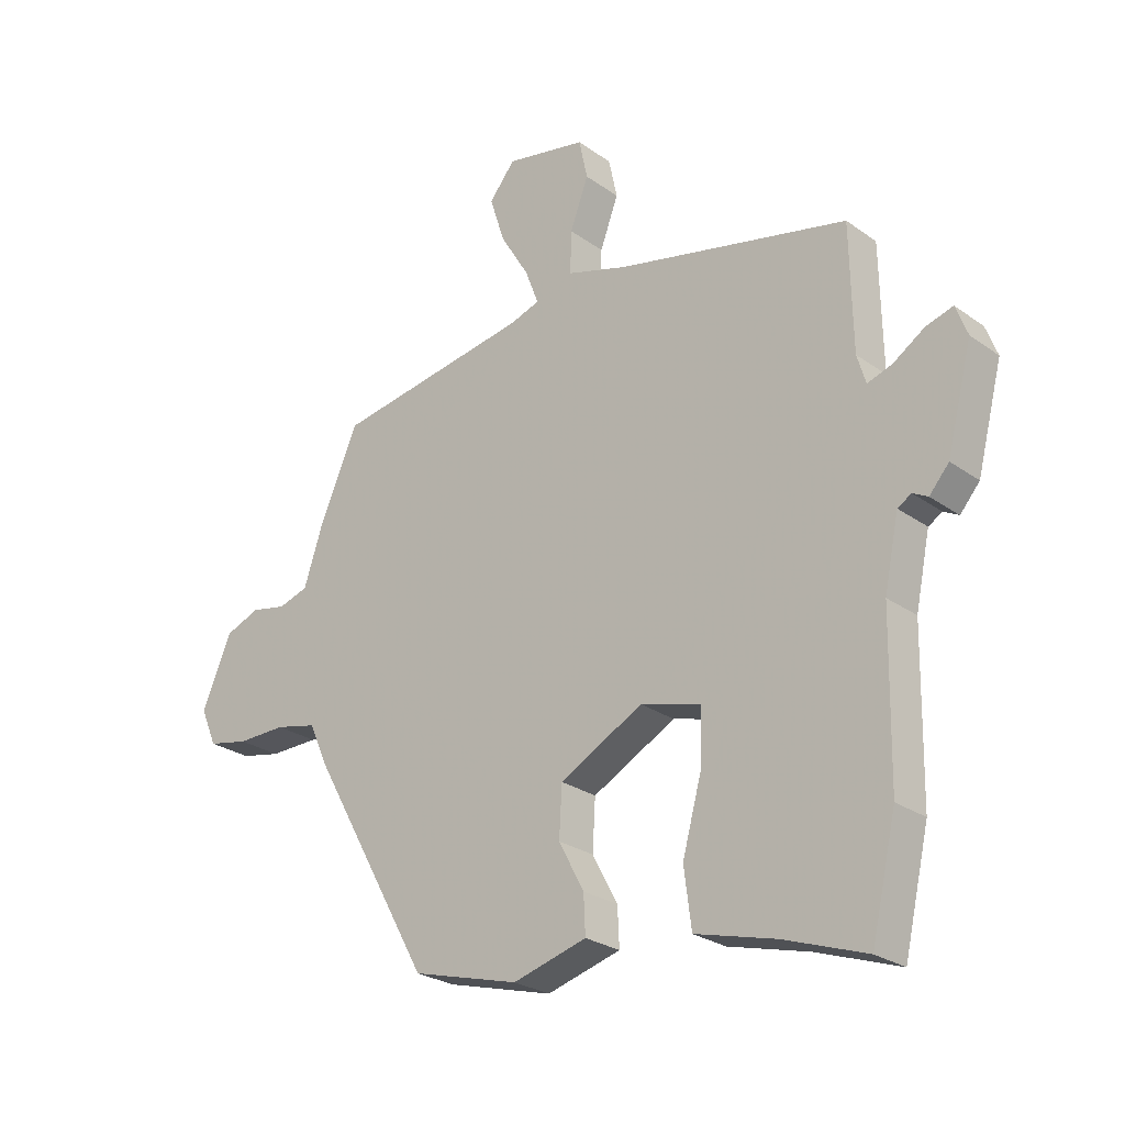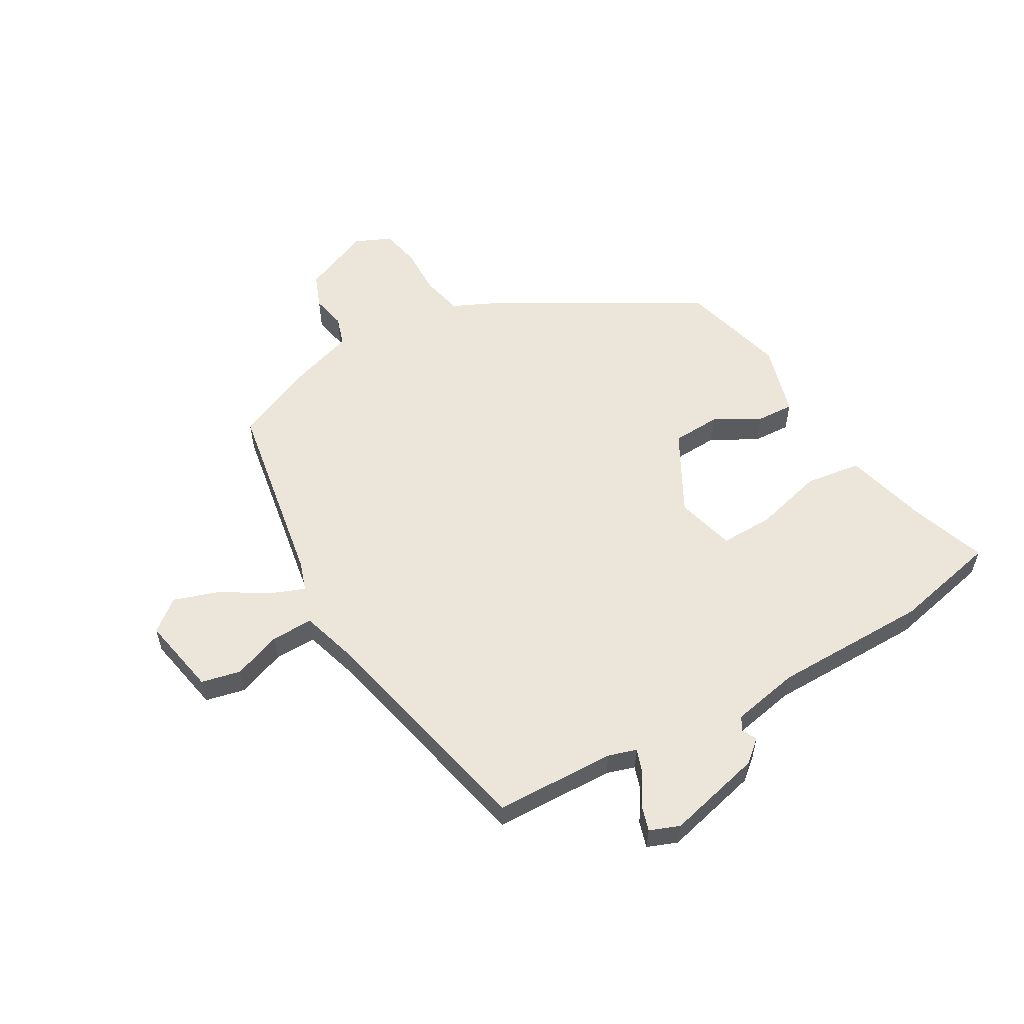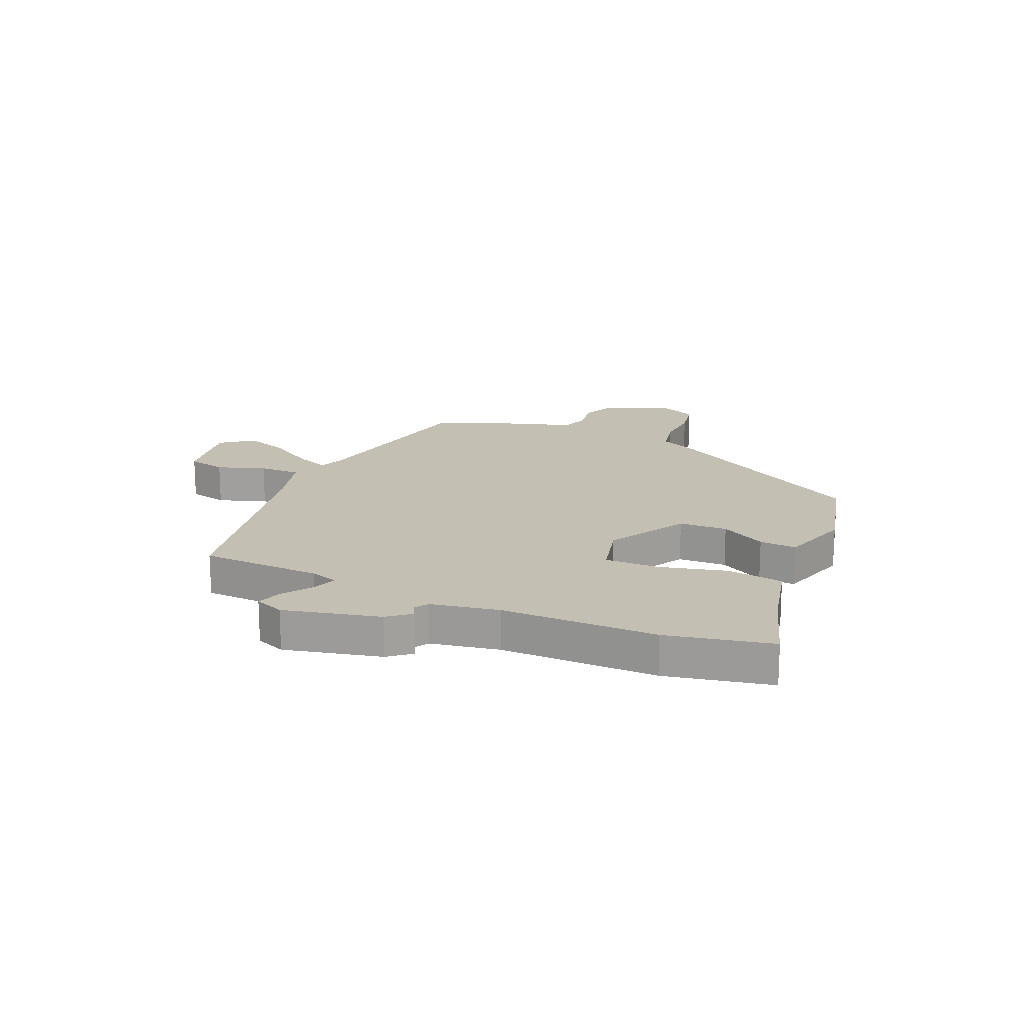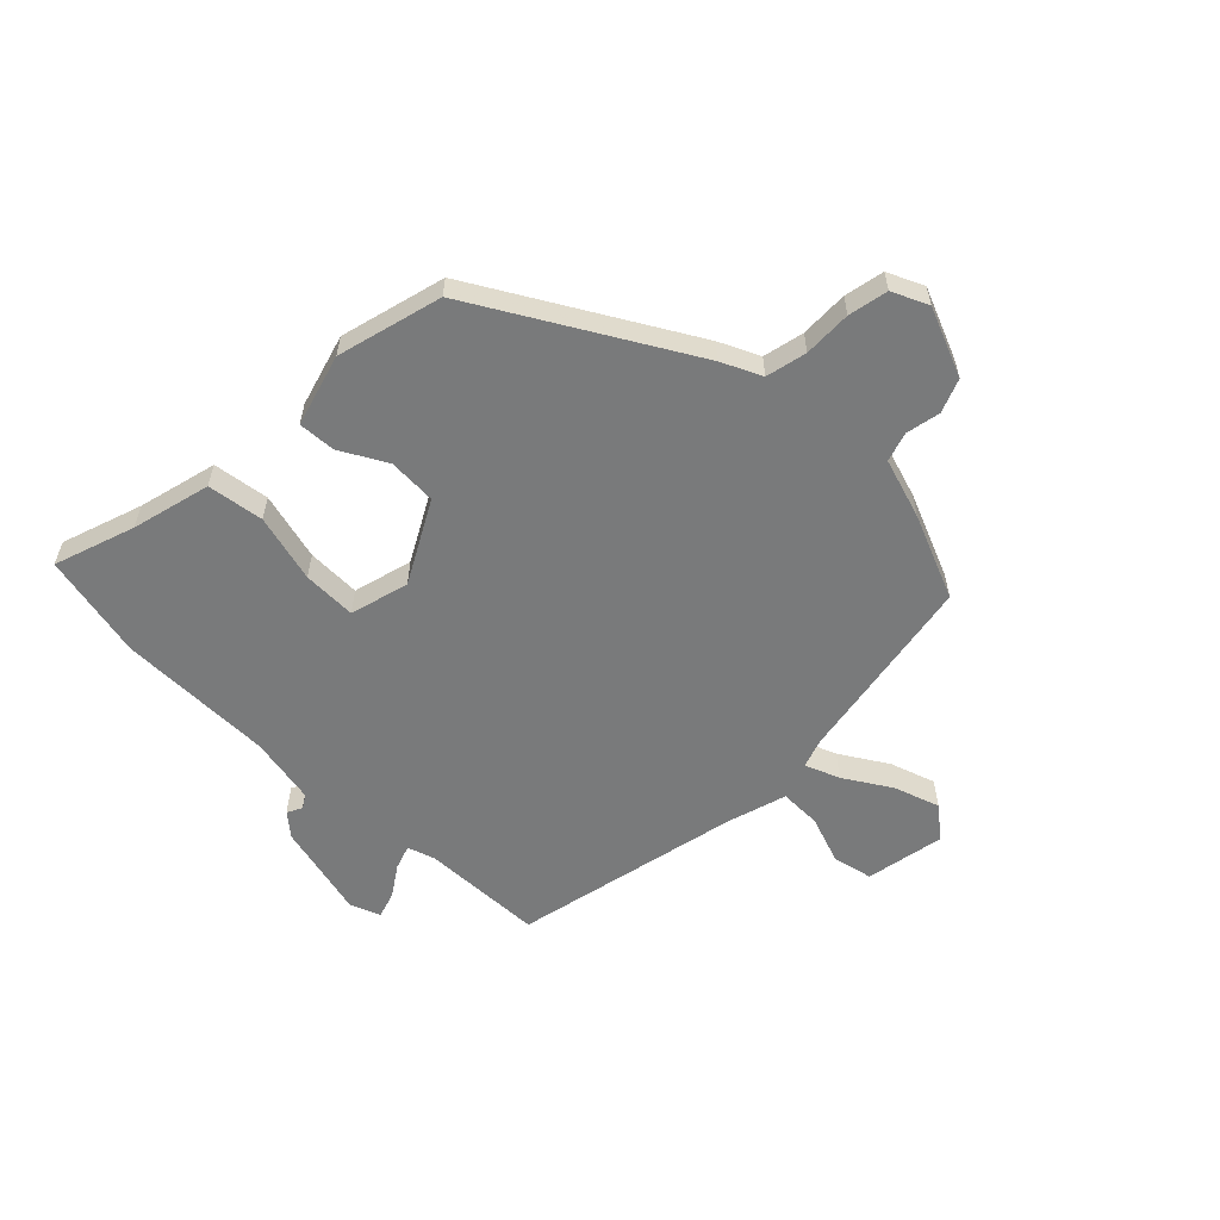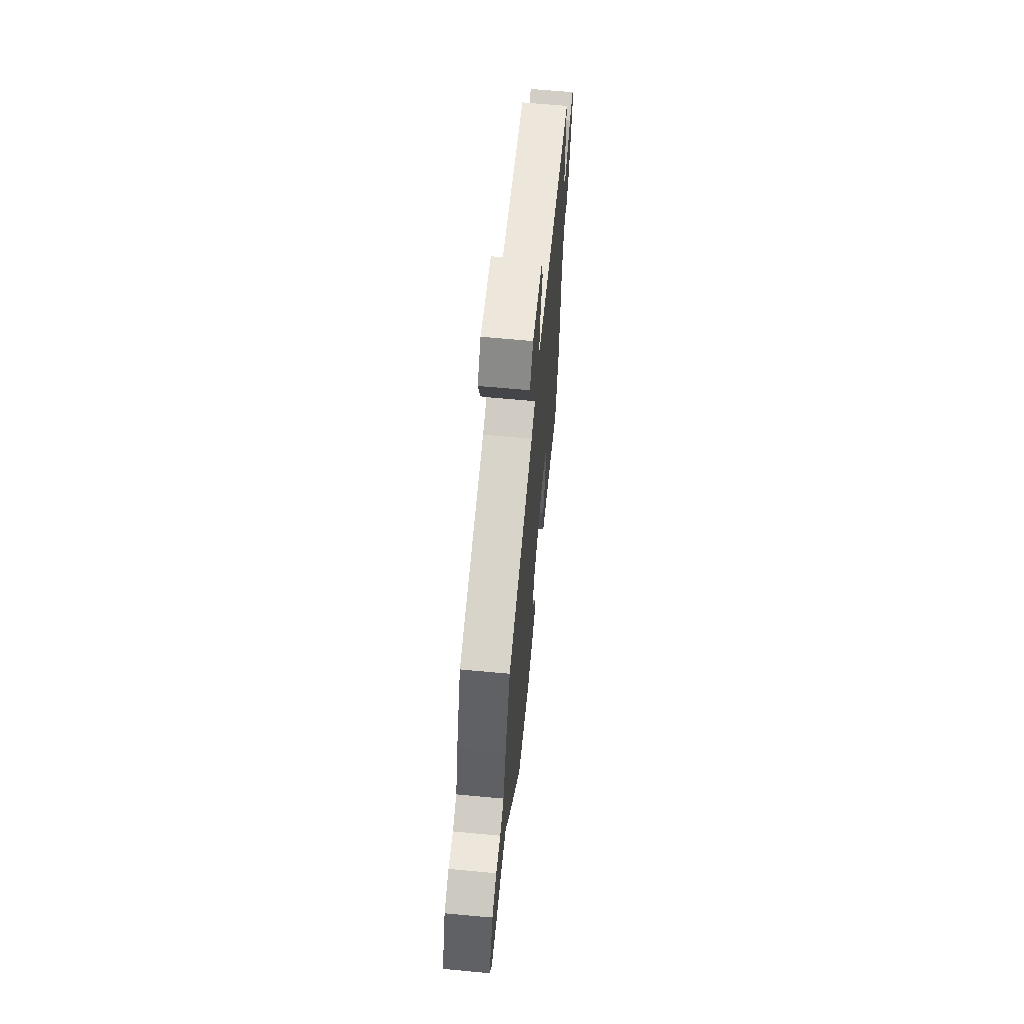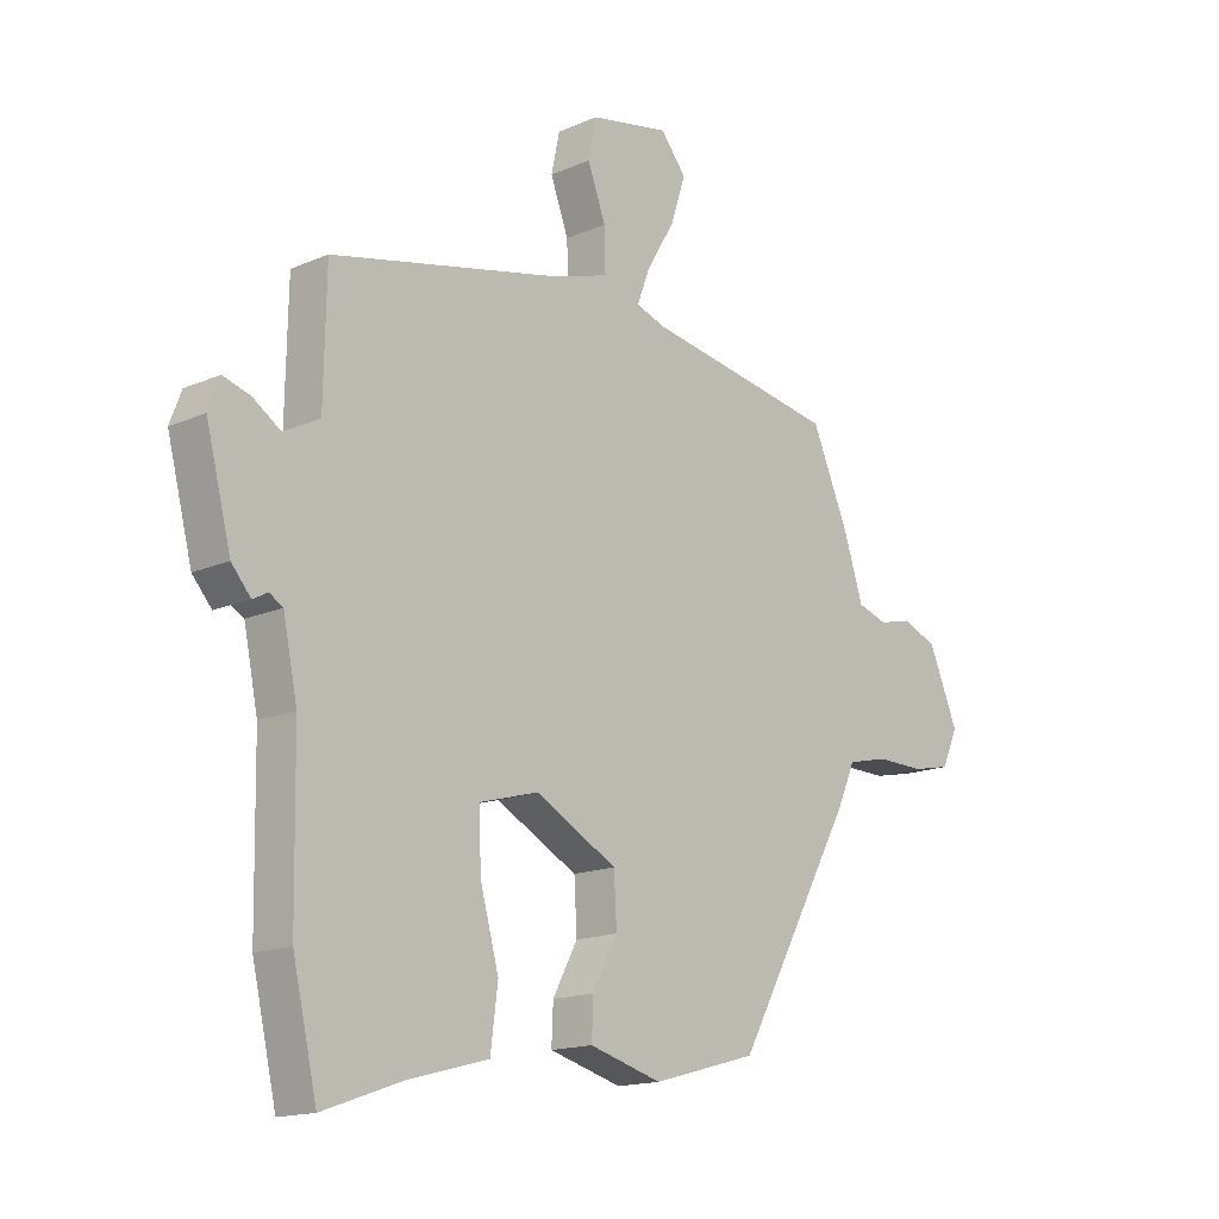
<metadata>
{"format":"obj","ext":"obj","renderer":"f3d","projection":"perspective","resolution":1024,"background":"white","views":[{"elev":-25.9,"azim":41.6,"up":"+Z"},{"elev":56.5,"azim":60.6,"up":"+Y"},{"elev":17.8,"azim":115.0,"up":"+Y"},{"elev":-58.0,"azim":-133.8,"up":"+Y"},{"elev":65.5,"azim":-84.7,"up":"+Z"},{"elev":-15.7,"azim":132.2,"up":"+Z"}]}
</metadata>
<code>
v 0.495 0.07 0.448
v 0.499 0.07 0.233
v 0.514 0.07 0.183
v 0.557 0.07 0.197
v 0.611 0.07 0.232
v 0.658 0.07 0.246
v 0.678 0.07 0.193
v 0.634 0.07 0.023
v 0.6 0.07 -0.016
v 0.574 0.07 -0.002
v 0.55 0.07 -0.016
v 0.525 0.07 -0.136
v 0.52 0.07 -0.413
v 0.477 0.07 -0.599
v 0.335 0.07 -0.549
v 0.196 0.07 -0.512
v 0.183 0.07 -0.412
v 0.216 0.07 -0.292
v 0.219 0.07 -0.197
v 0.115 0.07 -0.168
v -0.029 0.07 -0.244
v -0.034 0.07 -0.33
v 0.01 0.07 -0.412
v 0.013 0.07 -0.478
v -0.115 0.07 -0.513
v -0.3 0.07 -0.462
v -0.509 0.07 -0.09
v -0.541 0.07 -0.019
v -0.613 0.07 -0.002
v -0.698 0.07 -0.003
v -0.768 0.07 0.012
v -0.796 0.07 0.076
v -0.744 0.07 0.197
v -0.684 0.07 0.22
v -0.623 0.07 0.207
v -0.571 0.07 0.223
v -0.536 0.07 0.329
v -0.471 0.07 0.478
v -0.131 0.07 0.533
v -0.079 0.07 0.55
v -0.102 0.07 0.611
v -0.152 0.07 0.694
v -0.178 0.07 0.775
v -0.133 0.07 0.83
v 0.007 0.07 0.802
v 0.022 0.07 0.732
v -0.01 0.07 0.647
v -0.012 0.07 0.573
v 0.094 0.07 0.54
v 0.495 0 0.448
v 0.499 0 0.233
v 0.514 0 0.183
v 0.557 0 0.197
v 0.611 0 0.232
v 0.658 0 0.246
v 0.678 0 0.193
v 0.634 0 0.023
v 0.6 0 -0.016
v 0.574 0 -0.002
v 0.55 0 -0.016
v 0.525 0 -0.136
v 0.52 0 -0.413
v 0.477 0 -0.599
v 0.335 0 -0.549
v 0.196 0 -0.512
v 0.183 0 -0.412
v 0.216 0 -0.292
v 0.219 0 -0.197
v 0.115 0 -0.168
v -0.029 0 -0.244
v -0.034 0 -0.33
v 0.01 0 -0.412
v 0.013 0 -0.478
v -0.115 0 -0.513
v -0.3 0 -0.462
v -0.509 0 -0.09
v -0.541 0 -0.019
v -0.613 0 -0.002
v -0.698 0 -0.003
v -0.768 0 0.012
v -0.796 0 0.076
v -0.744 0 0.197
v -0.684 0 0.22
v -0.623 0 0.207
v -0.571 0 0.223
v -0.536 0 0.329
v -0.471 0 0.478
v -0.131 0 0.533
v -0.079 0 0.55
v -0.102 0 0.611
v -0.152 0 0.694
v -0.178 0 0.775
v -0.133 0 0.83
v 0.007 0 0.802
v 0.022 0 0.732
v -0.01 0 0.647
v -0.012 0 0.573
v 0.094 0 0.54
f 45 46 47
f 44 45 47
f 43 44 47
f 42 43 47
f 41 42 47
f 40 41 47 48
f 36 37 38 39
f 36 39 40
f 33 34 35
f 32 33 35
f 31 32 35
f 30 31 35
f 29 30 35
f 28 29 35 36
f 27 28 36
f 26 27 36
f 25 26 36
f 24 25 36
f 23 24 36
f 22 23 36
f 36 40 48
f 22 36 48
f 21 22 48
f 15 16 17 18
f 15 18 19
f 14 15 19
f 13 14 19
f 12 13 19
f 11 12 19 20
f 8 9 10
f 7 8 10
f 6 7 10
f 5 6 10
f 4 5 10
f 10 11 20
f 4 10 20
f 3 4 20
f 49 1 2
f 21 48 49
f 20 21 49
f 3 20 49
f 2 3 49
f 96 95 94
f 96 94 93
f 96 93 92
f 96 92 91
f 96 91 90
f 97 96 90 89
f 88 87 86 85
f 89 88 85
f 84 83 82
f 84 82 81
f 84 81 80
f 84 80 79
f 84 79 78
f 85 84 78 77
f 85 77 76
f 85 76 75
f 85 75 74
f 85 74 73
f 85 73 72
f 85 72 71
f 97 89 85
f 97 85 71
f 97 71 70
f 67 66 65 64
f 68 67 64
f 68 64 63
f 68 63 62
f 68 62 61
f 69 68 61 60
f 59 58 57
f 59 57 56
f 59 56 55
f 59 55 54
f 59 54 53
f 69 60 59
f 69 59 53
f 69 53 52
f 51 50 98
f 98 97 70
f 98 70 69
f 98 69 52
f 98 52 51
f 1 50 51 2
f 2 51 52 3
f 3 52 53 4
f 4 53 54 5
f 5 54 55 6
f 6 55 56 7
f 7 56 57 8
f 8 57 58 9
f 9 58 59 10
f 10 59 60 11
f 11 60 61 12
f 12 61 62 13
f 13 62 63 14
f 14 63 64 15
f 15 64 65 16
f 16 65 66 17
f 17 66 67 18
f 18 67 68 19
f 19 68 69 20
f 20 69 70 21
f 21 70 71 22
f 22 71 72 23
f 23 72 73 24
f 24 73 74 25
f 25 74 75 26
f 26 75 76 27
f 27 76 77 28
f 28 77 78 29
f 29 78 79 30
f 30 79 80 31
f 31 80 81 32
f 32 81 82 33
f 33 82 83 34
f 34 83 84 35
f 35 84 85 36
f 36 85 86 37
f 37 86 87 38
f 38 87 88 39
f 39 88 89 40
f 40 89 90 41
f 41 90 91 42
f 42 91 92 43
f 43 92 93 44
f 44 93 94 45
f 45 94 95 46
f 46 95 96 47
f 47 96 97 48
f 48 97 98 49
f 49 98 50 1

</code>
